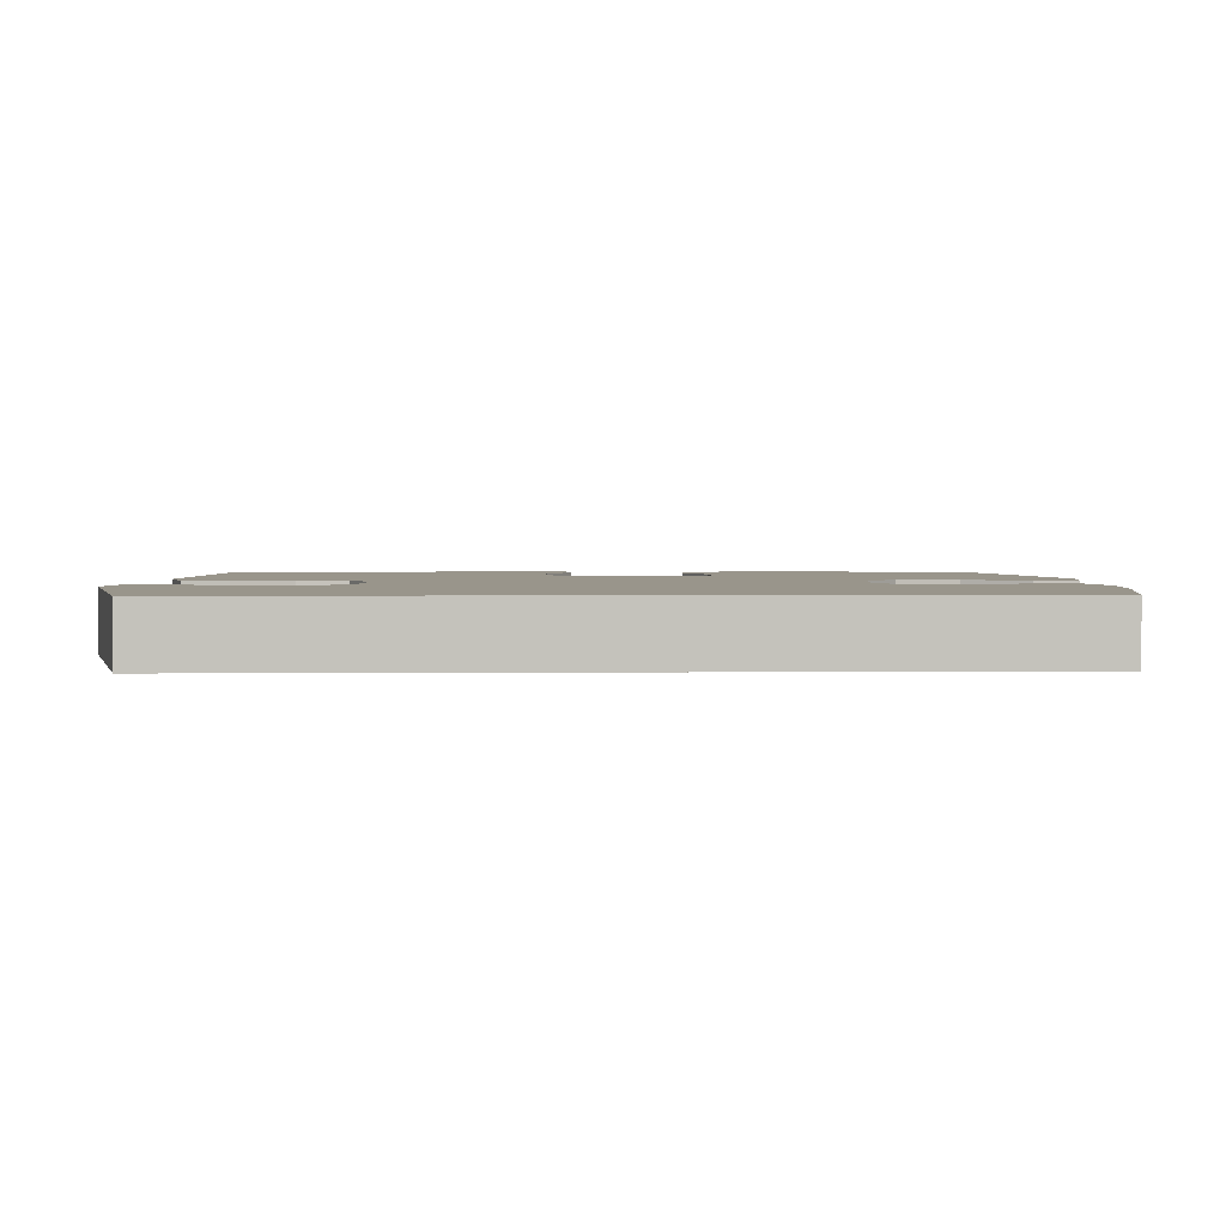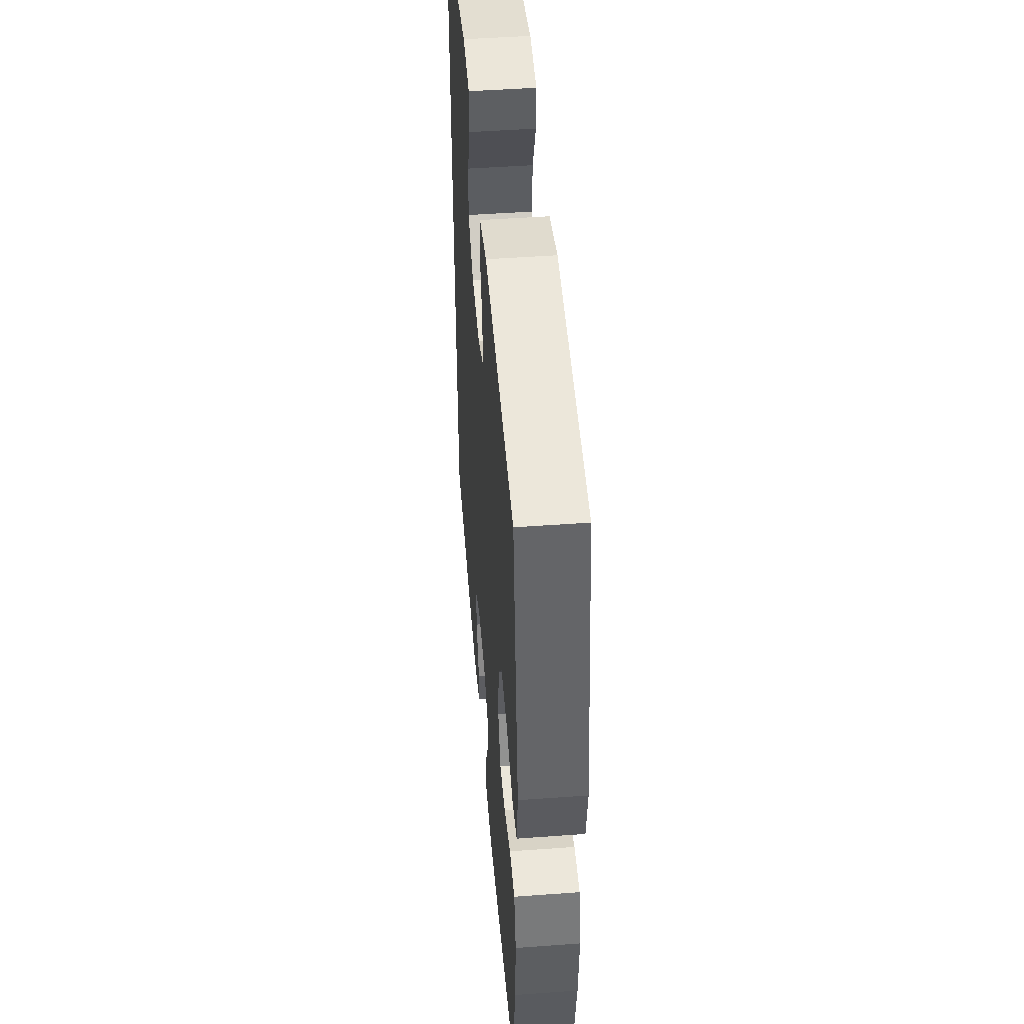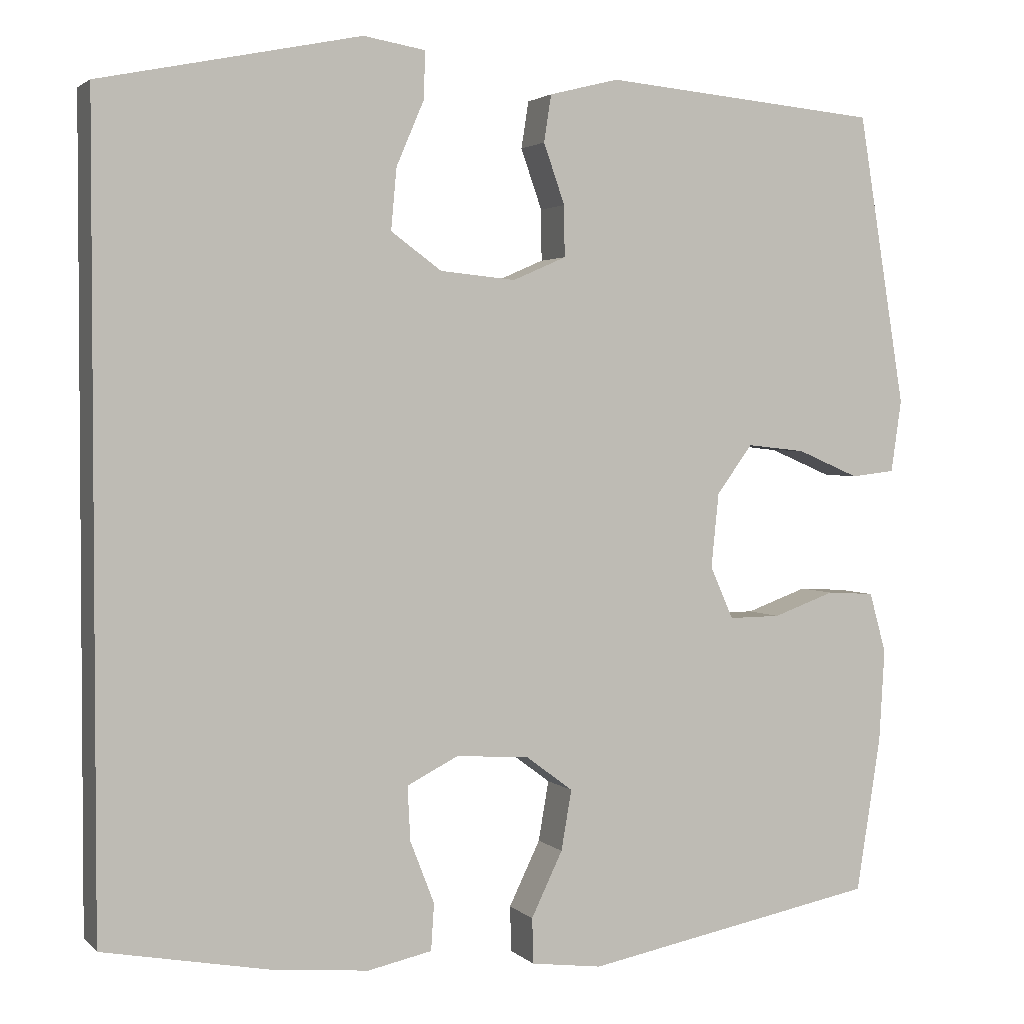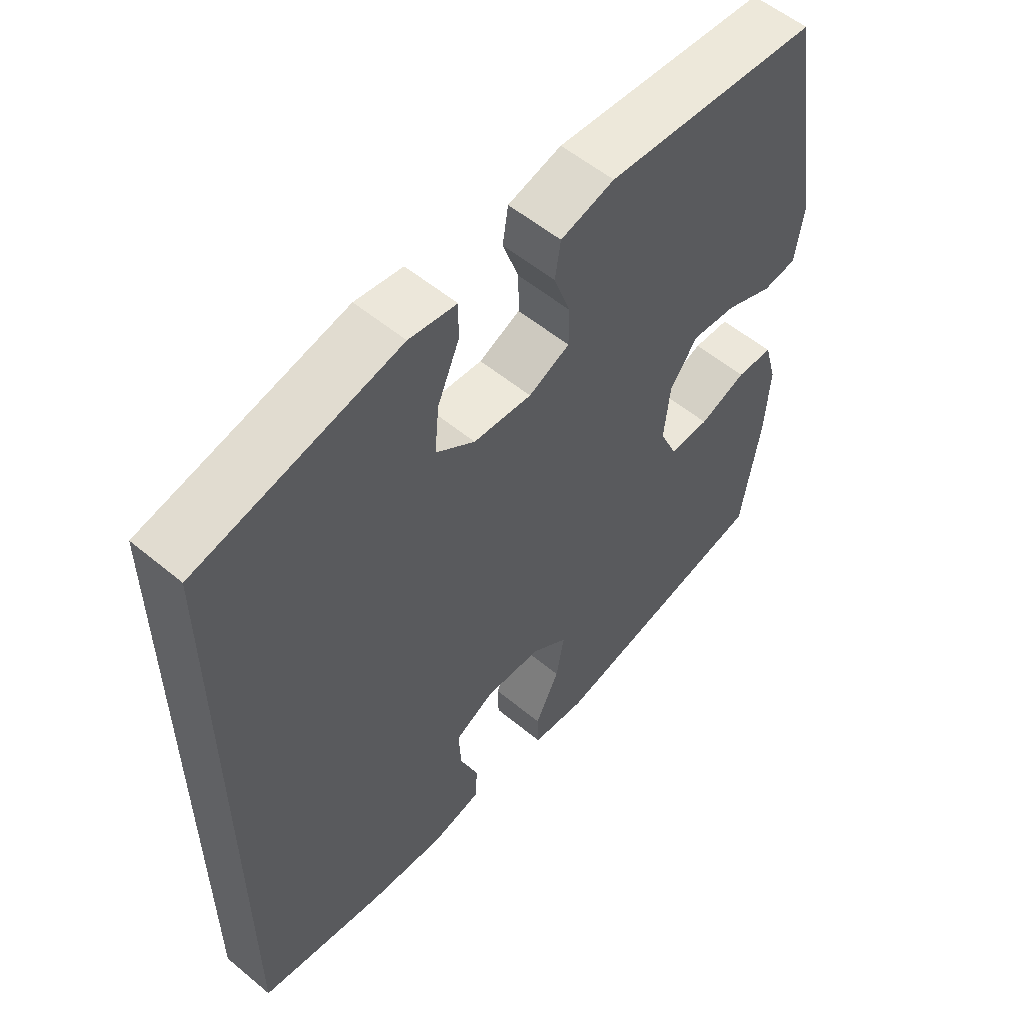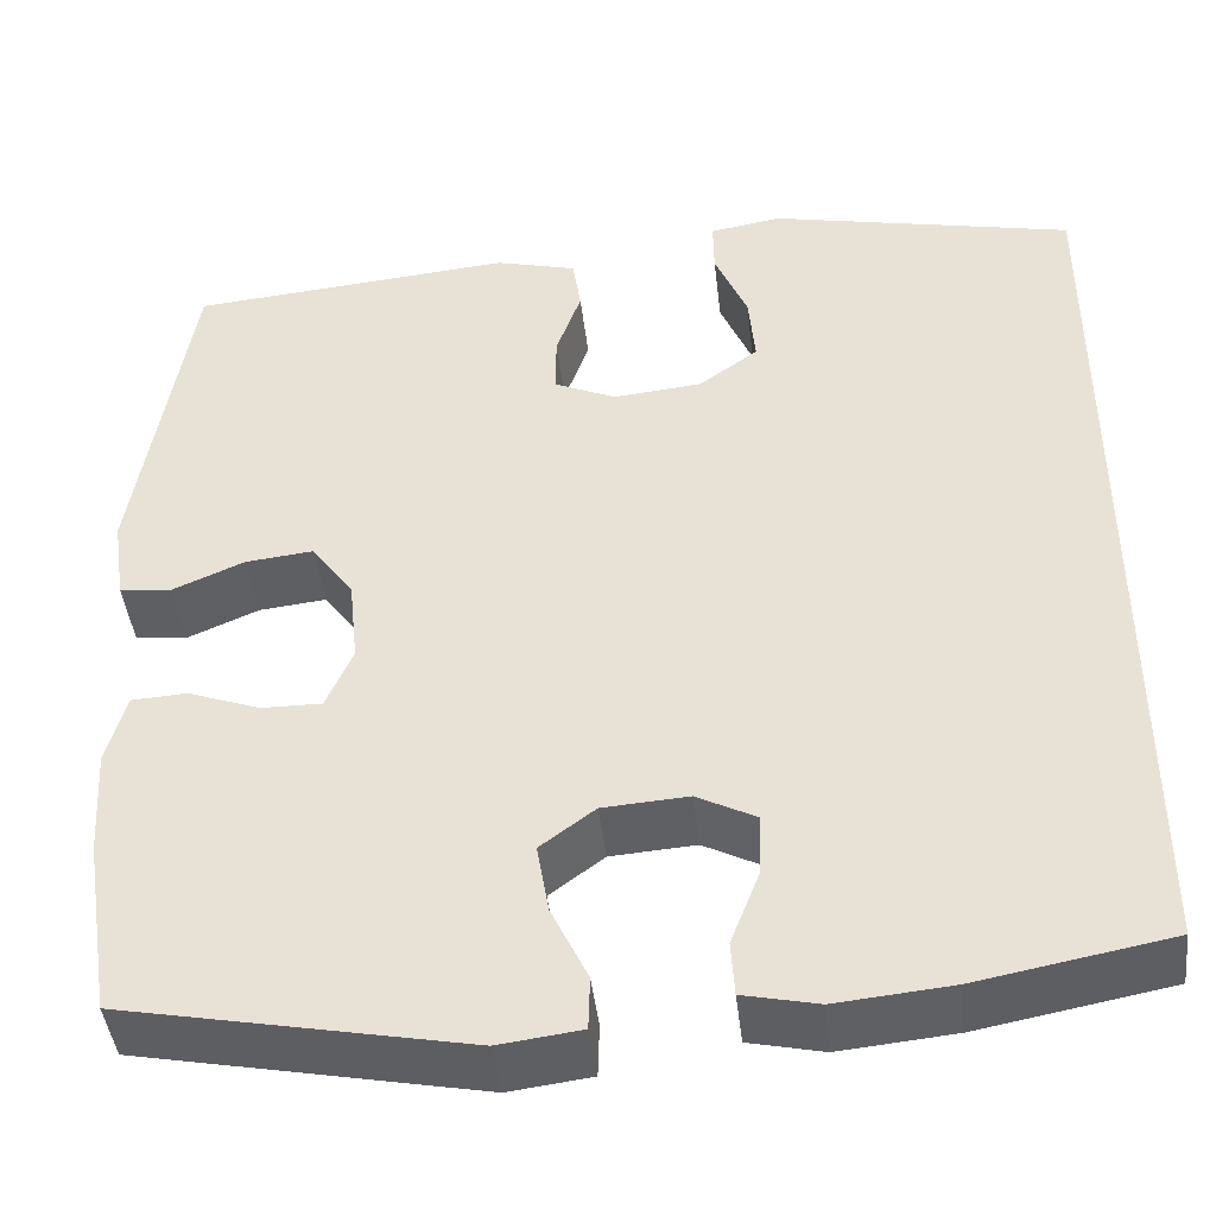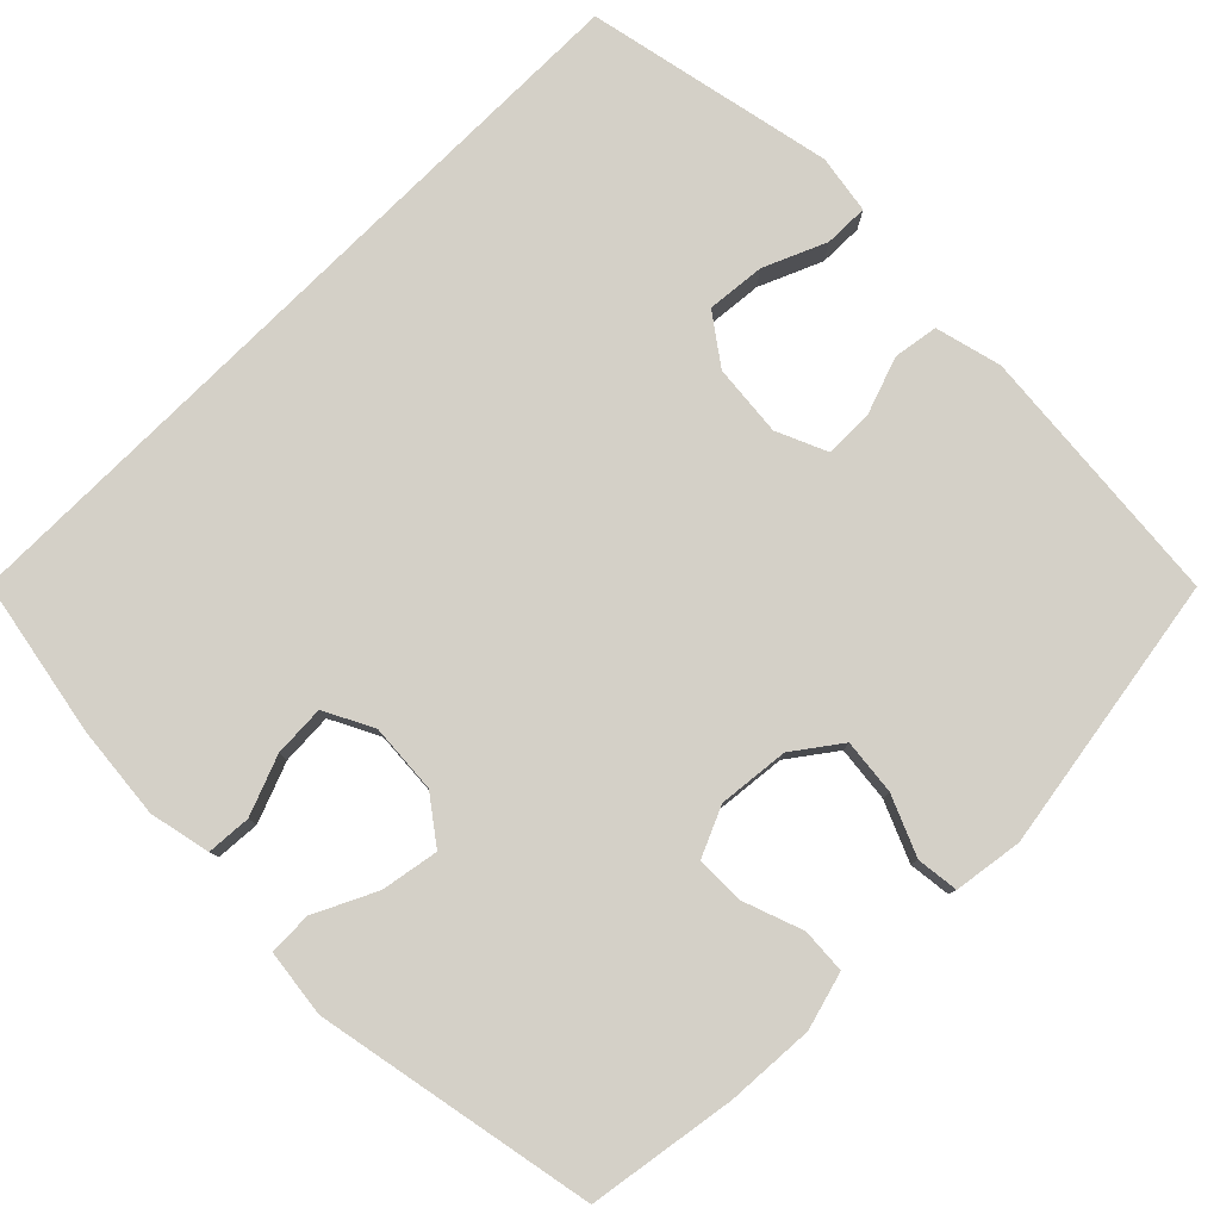
<metadata>
{"format":"obj","ext":"obj","renderer":"f3d","projection":"perspective","resolution":1024,"background":"white","views":[{"elev":2.2,"azim":87.9,"up":"+Y"},{"elev":48.0,"azim":-94.7,"up":"+Z"},{"elev":2.5,"azim":158.5,"up":"+Z"},{"elev":55.8,"azim":131.0,"up":"+Z"},{"elev":-43.6,"azim":6.5,"up":"+Z"},{"elev":79.9,"azim":-134.9,"up":"+Y"}]}
</metadata>
<code>
o path50_path50.001
v 0.5047 0.0375 0.5063
v 0.1784 0.0375 0.5736
v 0.1013 0.0375 0.5608
v 0.102 0.0375 0.5028
v 0.1372 0.0375 0.4205
v 0.1442 0.0375 0.3437
v 0.08082 0.0375 0.2977
v -0.01394 0.0375 0.2885
v -0.08062 0.0375 0.3176
v -0.07995 0.0375 0.3814
v -0.05338 0.0375 0.4569
v -0.0625 0.0375 0.5158
v -0.1497 0.0375 0.5379
v -0.497 0.0375 0.5063
v -0.5564 0.0375 0.1406
v -0.5432 0.0375 0.05025
v -0.4881 0.0375 0.04388
v -0.4102 0.0375 0.07706
v -0.3372 0.0375 0.08505
v -0.2923 0.0375 0.02365
v -0.2828 0.0375 -0.06913
v -0.3117 0.0375 -0.1347
v -0.3766 0.0375 -0.1341
v -0.4537 0.0375 -0.1063
v -0.5134 0.0375 -0.1098
v -0.5344 0.0375 -0.1853
v -0.5275 0.0375 -0.3013
v -0.497 0.0375 -0.4956
v -0.1283 0.0375 -0.5668
v -0.03962 0.0375 -0.5556
v -0.03796 0.0375 -0.4986
v -0.0772 0.0375 -0.4172
v -0.09026 0.0375 -0.3419
v -0.03129 0.0375 -0.2979
v 0.06053 0.0375 -0.2916
v 0.1248 0.0375 -0.3243
v 0.1213 0.0375 -0.3921
v 0.09099 0.0375 -0.4702
v 0.09485 0.0375 -0.5286
v 0.1751 0.0375 -0.5458
v 0.2984 0.0375 -0.534
v 0.5047 0.0375 -0.4956
v 0.5047 -0.0375 0.5063
v 0.1784 -0.0375 0.5736
v 0.1013 -0.0375 0.5608
v 0.102 -0.0375 0.5028
v 0.1372 -0.0375 0.4205
v 0.1442 -0.0375 0.3437
v 0.08082 -0.0375 0.2977
v -0.01394 -0.0375 0.2885
v -0.08062 -0.0375 0.3176
v -0.07995 -0.0375 0.3814
v -0.05338 -0.0375 0.4569
v -0.0625 -0.0375 0.5158
v -0.1497 -0.0375 0.5379
v -0.497 -0.0375 0.5063
v -0.5564 -0.0375 0.1406
v -0.5432 -0.0375 0.05025
v -0.4881 -0.0375 0.04388
v -0.4102 -0.0375 0.07706
v -0.3372 -0.0375 0.08505
v -0.2923 -0.0375 0.02365
v -0.2828 -0.0375 -0.06913
v -0.3117 -0.0375 -0.1347
v -0.3766 -0.0375 -0.1341
v -0.4537 -0.0375 -0.1063
v -0.5134 -0.0375 -0.1098
v -0.5344 -0.0375 -0.1853
v -0.5275 -0.0375 -0.3013
v -0.497 -0.0375 -0.4956
v -0.1283 -0.0375 -0.5668
v -0.03962 -0.0375 -0.5556
v -0.03796 -0.0375 -0.4986
v -0.0772 -0.0375 -0.4172
v -0.09026 -0.0375 -0.3419
v -0.03129 -0.0375 -0.2979
v 0.06053 -0.0375 -0.2916
v 0.1248 -0.0375 -0.3243
v 0.1213 -0.0375 -0.3921
v 0.09099 -0.0375 -0.4702
v 0.09485 -0.0375 -0.5286
v 0.1751 -0.0375 -0.5458
v 0.2984 -0.0375 -0.534
v 0.5047 -0.0375 -0.4956
v 0.5047 0.0375 0.5063
v 0.5047 0.0375 0.5063
v 0.5047 0.0375 -0.4956
v 0.5047 0.0375 -0.4956
v 0.2984 0.0375 -0.534
v 0.1784 0.0375 0.5736
v 0.1751 0.0375 -0.5458
v 0.1372 0.0375 0.4205
v 0.1442 0.0375 0.3437
v 0.1013 0.0375 0.5608
v 0.1013 0.0375 0.5608
v 0.09485 0.0375 -0.5286
v 0.09485 0.0375 -0.5286
v 0.1248 0.0375 -0.3243
v 0.1248 0.0375 -0.3243
v 0.1213 0.0375 -0.3921
v 0.08082 0.0375 0.2977
v 0.102 0.0375 0.5028
v 0.06053 0.0375 -0.2916
v 0.09099 0.0375 -0.4702
v -0.01394 0.0375 0.2885
v -0.03129 0.0375 -0.2979
v -0.08062 0.0375 0.3176
v -0.08062 0.0375 0.3176
v -0.09026 0.0375 -0.3419
v -0.09026 0.0375 -0.3419
v -0.03962 0.0375 -0.5556
v -0.03962 0.0375 -0.5556
v -0.03796 0.0375 -0.4986
v -0.0772 0.0375 -0.4172
v -0.1283 0.0375 -0.5668
v -0.07995 0.0375 0.3814
v -0.05338 0.0375 0.4569
v -0.0625 0.0375 0.5158
v -0.0625 0.0375 0.5158
v -0.1497 0.0375 0.5379
v -0.2923 0.0375 0.02365
v -0.2828 0.0375 -0.06913
v -0.3117 0.0375 -0.1347
v -0.3117 0.0375 -0.1347
v -0.3372 0.0375 0.08505
v -0.3766 0.0375 -0.1341
v -0.4102 0.0375 0.07706
v -0.4537 0.0375 -0.1063
v -0.497 0.0375 -0.4956
v -0.497 0.0375 -0.4956
v -0.4881 0.0375 0.04388
v -0.5134 0.0375 -0.1098
v -0.5134 0.0375 -0.1098
v -0.497 0.0375 0.5063
v -0.497 0.0375 0.5063
v -0.5432 0.0375 0.05025
v -0.5432 0.0375 0.05025
v -0.5275 0.0375 -0.3013
v -0.5344 0.0375 -0.1853
v -0.5564 0.0375 0.1406
v 0.5047 -0.0375 0.5063
v 0.5047 -0.0375 0.5063
v 0.5047 -0.0375 -0.4956
v 0.5047 -0.0375 -0.4956
v 0.2984 -0.0375 -0.534
v 0.1784 -0.0375 0.5736
v 0.1751 -0.0375 -0.5458
v 0.1372 -0.0375 0.4205
v 0.1442 -0.0375 0.3437
v 0.1013 -0.0375 0.5608
v 0.1013 -0.0375 0.5608
v 0.09485 -0.0375 -0.5286
v 0.09485 -0.0375 -0.5286
v 0.1248 -0.0375 -0.3243
v 0.1248 -0.0375 -0.3243
v 0.1213 -0.0375 -0.3921
v 0.08082 -0.0375 0.2977
v 0.102 -0.0375 0.5028
v 0.06053 -0.0375 -0.2916
v 0.09099 -0.0375 -0.4702
v -0.01394 -0.0375 0.2885
v -0.03129 -0.0375 -0.2979
v -0.08062 -0.0375 0.3176
v -0.08062 -0.0375 0.3176
v -0.09026 -0.0375 -0.3419
v -0.09026 -0.0375 -0.3419
v -0.03962 -0.0375 -0.5556
v -0.03962 -0.0375 -0.5556
v -0.03796 -0.0375 -0.4986
v -0.0772 -0.0375 -0.4172
v -0.1283 -0.0375 -0.5668
v -0.07995 -0.0375 0.3814
v -0.05338 -0.0375 0.4569
v -0.0625 -0.0375 0.5158
v -0.0625 -0.0375 0.5158
v -0.1497 -0.0375 0.5379
v -0.2923 -0.0375 0.02365
v -0.2828 -0.0375 -0.06913
v -0.3117 -0.0375 -0.1347
v -0.3117 -0.0375 -0.1347
v -0.3372 -0.0375 0.08505
v -0.3766 -0.0375 -0.1341
v -0.4102 -0.0375 0.07706
v -0.4537 -0.0375 -0.1063
v -0.497 -0.0375 -0.4956
v -0.497 -0.0375 -0.4956
v -0.4881 -0.0375 0.04388
v -0.5134 -0.0375 -0.1098
v -0.5134 -0.0375 -0.1098
v -0.497 -0.0375 0.5063
v -0.497 -0.0375 0.5063
v -0.5432 -0.0375 0.05025
v -0.5432 -0.0375 0.05025
v -0.5275 -0.0375 -0.3013
v -0.5344 -0.0375 -0.1853
v -0.5564 -0.0375 0.1406
f 178 161 177
f 195 184 188
f 179 162 178
f 158 146 150
f 176 172 173
f 141 148 149
f 185 165 194
f 169 171 167
f 159 161 178
f 154 157 159
f 181 163 190
f 194 165 179
f 179 182 194
f 183 181 190
f 194 182 195
f 183 196 187
f 177 163 181
f 187 196 192
f 171 170 185
f 196 183 190
f 152 147 160
f 195 182 184
f 165 162 179
f 159 157 161
f 162 159 178
f 149 154 143
f 146 148 141
f 143 154 145
f 141 149 143
f 156 145 154
f 148 146 158
f 170 165 185
f 176 173 174
f 160 147 156
f 163 172 190
f 190 172 176
f 147 145 156
f 170 171 169
f 154 149 157
f 161 163 177
f 88 86 142 144
f 41 42 84 83
f 1 2 44 43
f 40 41 83 82
f 5 6 48 47
f 2 95 151 44
f 97 40 82 153
f 99 37 79 155
f 6 7 49 48
f 4 5 47 46
f 3 4 46 45
f 35 36 78 77
f 38 39 81 80
f 37 38 80 79
f 7 8 50 49
f 34 35 77 76
f 8 108 164 50
f 110 34 76 166
f 112 31 73 168
f 31 32 74 73
f 29 30 72 71
f 10 11 53 52
f 11 119 175 53
f 12 13 55 54
f 32 33 75 74
f 9 10 52 51
f 20 21 63 62
f 21 124 180 63
f 19 20 62 61
f 22 23 65 64
f 18 19 61 60
f 23 24 66 65
f 130 29 71 186
f 17 18 60 59
f 24 133 189 66
f 13 135 191 55
f 137 17 59 193
f 27 28 70 69
f 26 27 69 68
f 25 26 68 67
f 15 16 58 57
f 14 15 57 56
f 122 121 105
f 139 132 128
f 123 122 106
f 102 94 90
f 120 117 116
f 85 93 92
f 129 138 109
f 113 111 115
f 103 122 105
f 98 103 101
f 125 134 107
f 138 123 109
f 123 138 126
f 127 134 125
f 138 139 126
f 127 131 140
f 121 125 107
f 131 136 140
f 115 129 114
f 140 134 127
f 96 104 91
f 139 128 126
f 109 123 106
f 103 105 101
f 106 122 103
f 93 87 98
f 90 85 92
f 87 89 98
f 85 87 93
f 100 98 89
f 92 102 90
f 114 129 109
f 120 118 117
f 104 100 91
f 107 134 116
f 134 120 116
f 91 100 89
f 114 113 115
f 98 101 93
f 105 121 107

</code>
